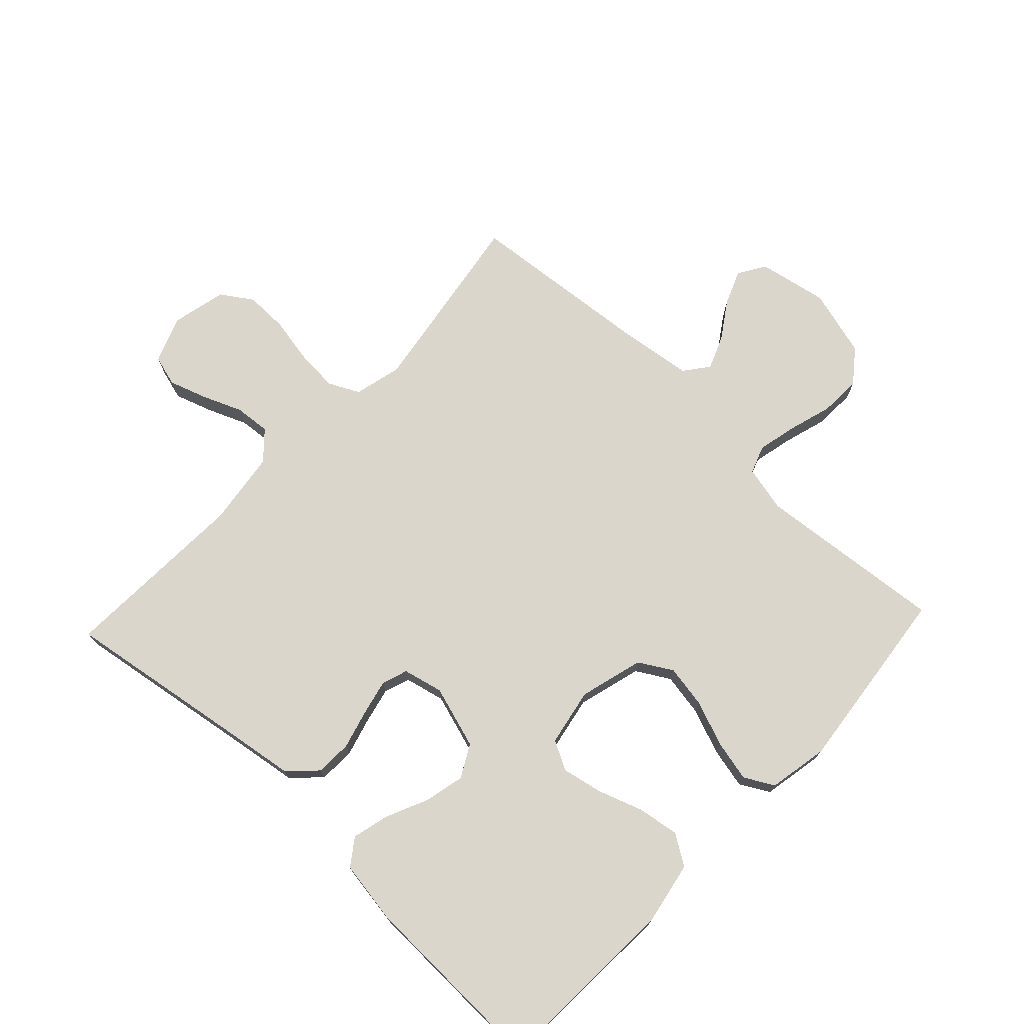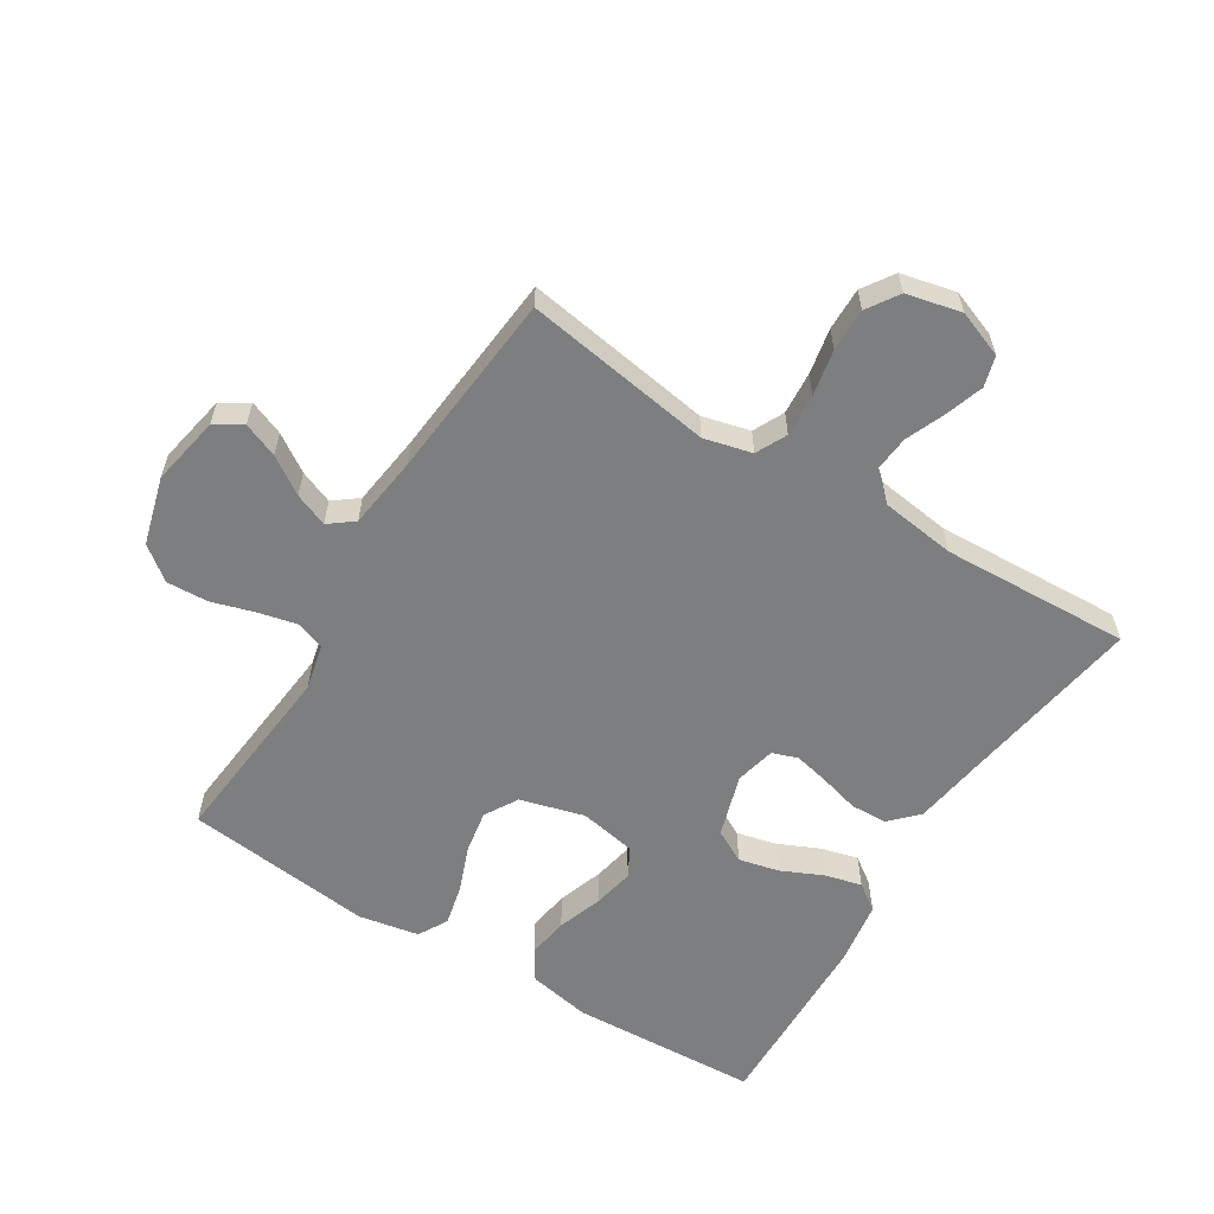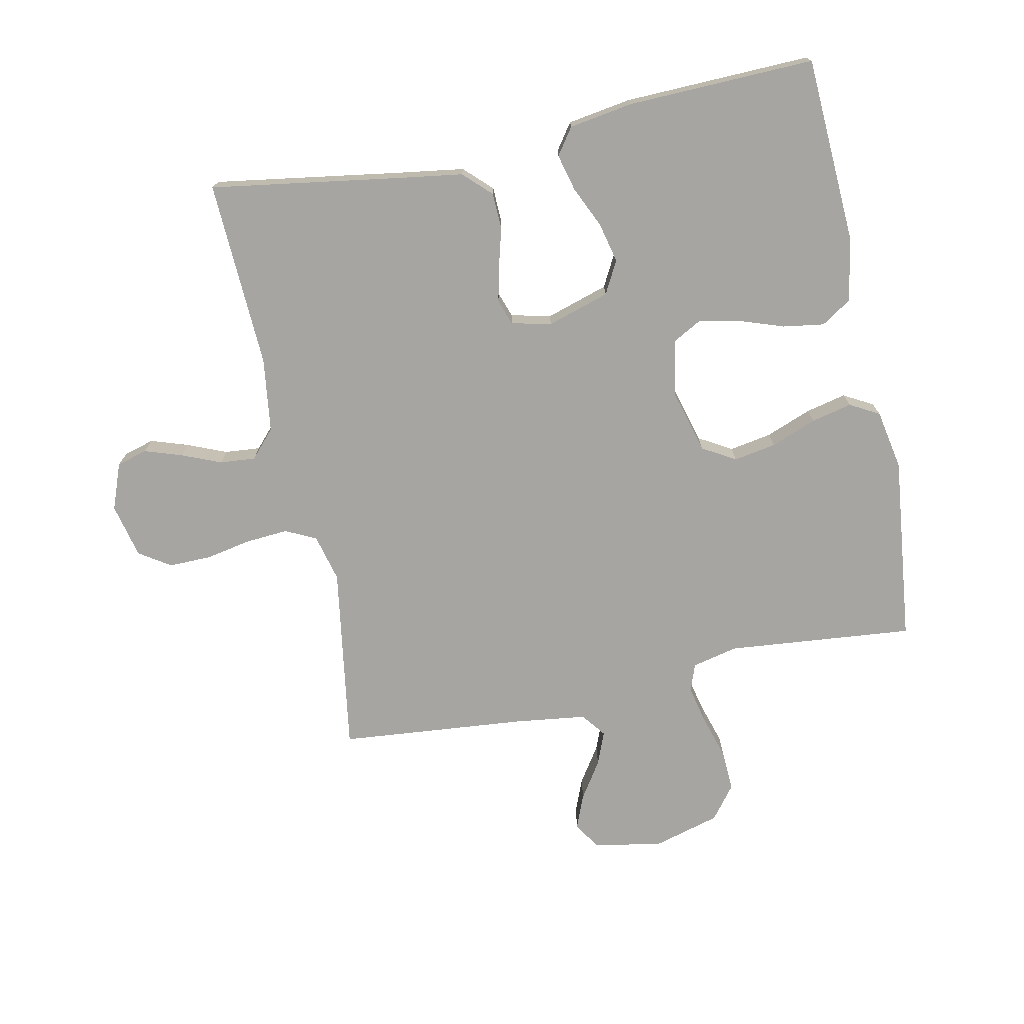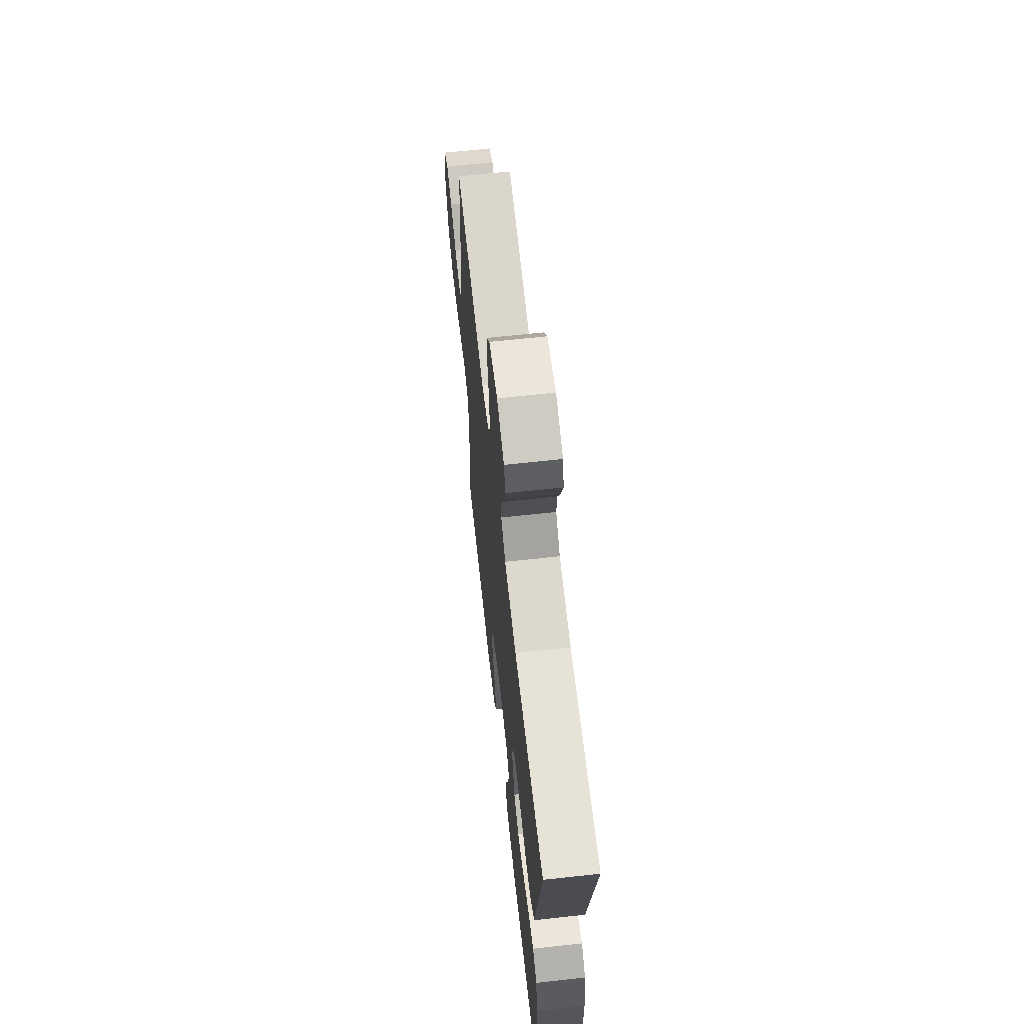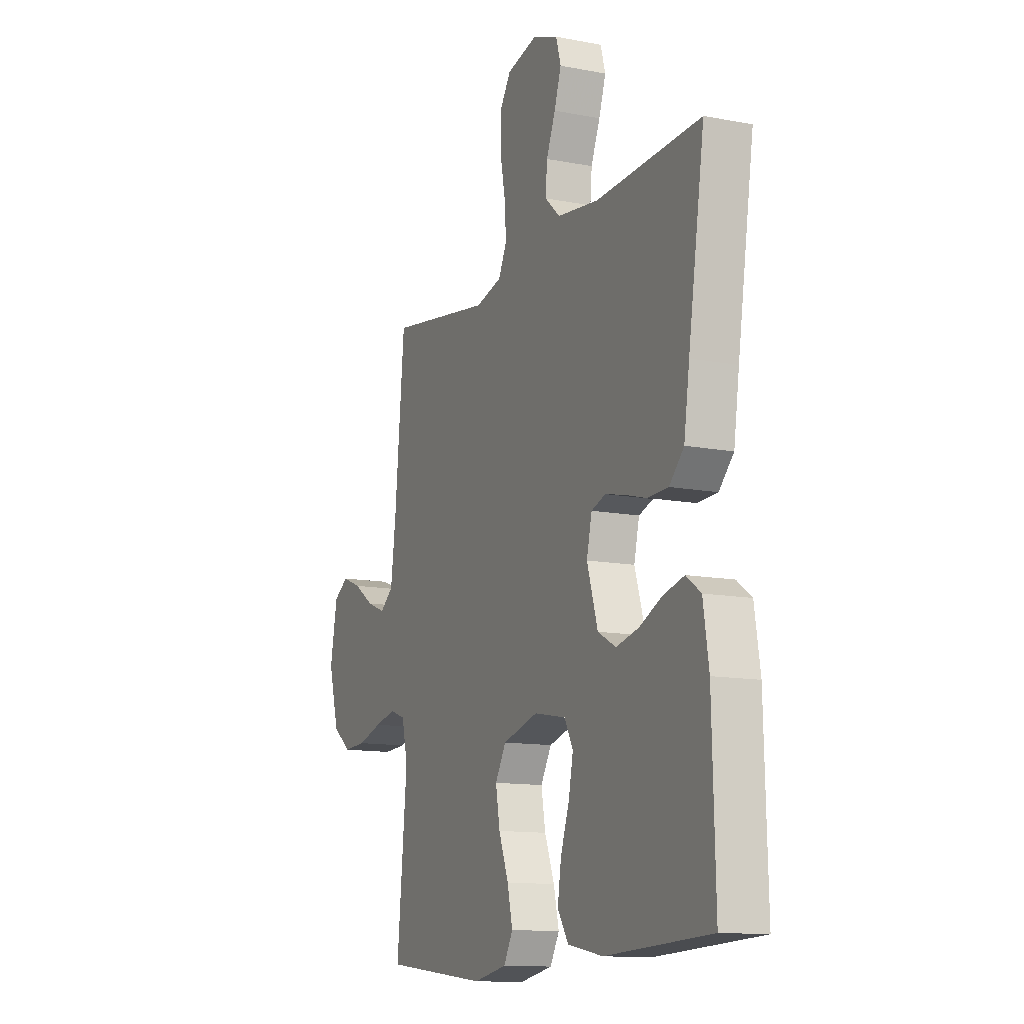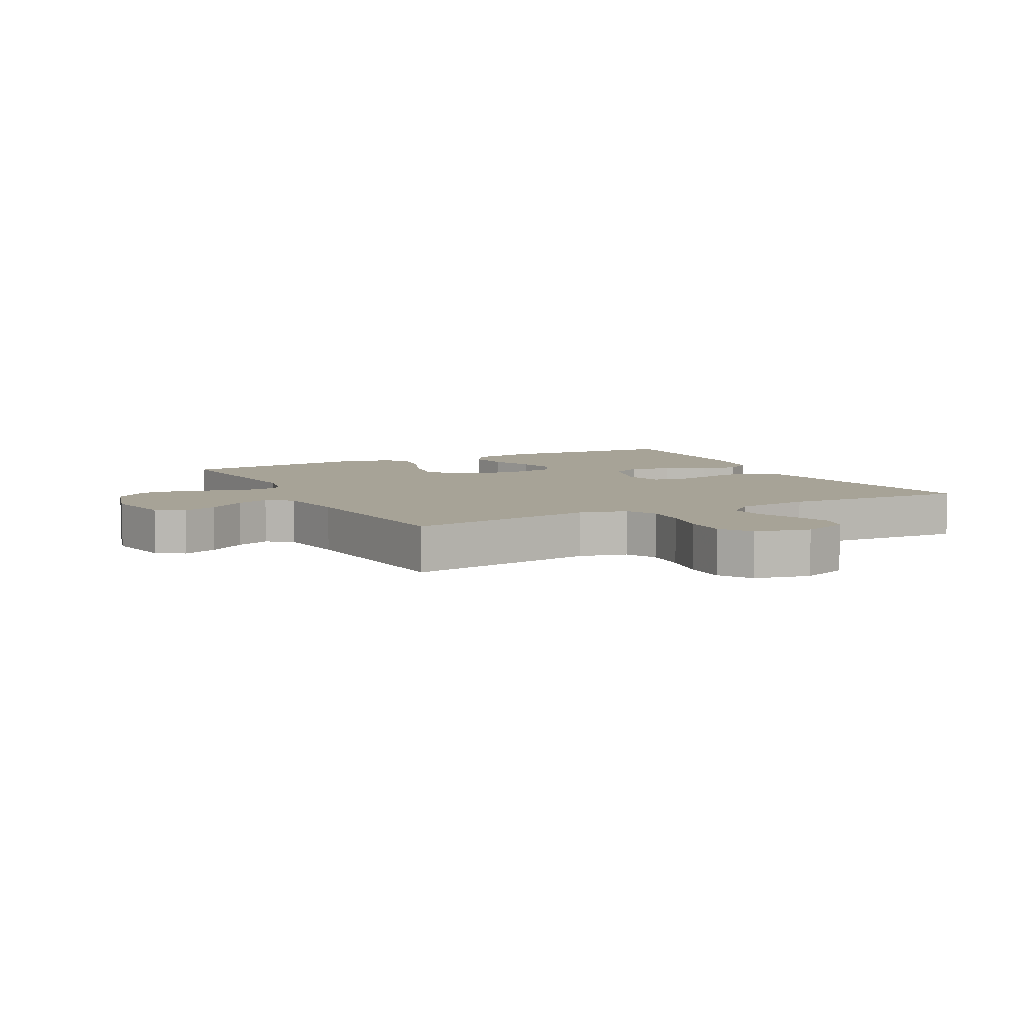
<metadata>
{"format":"obj","ext":"obj","renderer":"f3d","projection":"perspective","resolution":1024,"background":"white","views":[{"elev":73.5,"azim":133.3,"up":"+Y"},{"elev":-59.3,"azim":-31.8,"up":"+Y"},{"elev":-73.6,"azim":101.8,"up":"+Y"},{"elev":65.3,"azim":83.7,"up":"+Z"},{"elev":-12.5,"azim":65.8,"up":"+Z"},{"elev":6.7,"azim":-27.3,"up":"+Y"}]}
</metadata>
<code>
v 0.5 0.07 -0.5
v 0.2 0.07 -0.515
v 0.099 0.07 -0.496
v 0.068 0.07 -0.448
v 0.078 0.07 -0.382
v 0.103 0.07 -0.31
v 0.116 0.07 -0.245
v 0.091 0.07 -0.199
v 0 0.07 -0.182
v -0.102 0.07 -0.21
v -0.133 0.07 -0.263
v -0.121 0.07 -0.331
v -0.093 0.07 -0.404
v -0.078 0.07 -0.469
v -0.104 0.07 -0.516
v -0.2 0.07 -0.534
v -0.5 0.07 -0.5
v -0.471 0.07 -0.2
v -0.488 0.07 -0.127
v -0.532 0.07 -0.111
v -0.594 0.07 -0.125
v -0.664 0.07 -0.146
v -0.73 0.07 -0.149
v -0.783 0.07 -0.108
v -0.813 0.07 0
v -0.792 0.07 0.11
v -0.749 0.07 0.137
v -0.694 0.07 0.115
v -0.635 0.07 0.076
v -0.582 0.07 0.055
v -0.543 0.07 0.085
v -0.528 0.07 0.2
v -0.5 0.07 0.5
v -0.2 0.07 0.453
v -0.124 0.07 0.472
v -0.1 0.07 0.521
v -0.105 0.07 0.589
v -0.119 0.07 0.662
v -0.12 0.07 0.73
v -0.087 0.07 0.78
v 0 0.07 0.8
v 0.074 0.07 0.772
v 0.088 0.07 0.723
v 0.068 0.07 0.663
v 0.042 0.07 0.6
v 0.037 0.07 0.543
v 0.081 0.07 0.503
v 0.2 0.07 0.487
v 0.5 0.07 0.5
v 0.453 0.07 0.2
v 0.437 0.07 0.093
v 0.395 0.07 0.05
v 0.337 0.07 0.048
v 0.275 0.07 0.065
v 0.218 0.07 0.078
v 0.177 0.07 0.064
v 0.162 0.07 0
v 0.193 0.07 -0.1
v 0.245 0.07 -0.128
v 0.309 0.07 -0.113
v 0.375 0.07 -0.083
v 0.434 0.07 -0.068
v 0.476 0.07 -0.098
v 0.492 0.07 -0.2
v 0.5 0 -0.5
v 0.2 0 -0.515
v 0.099 0 -0.496
v 0.068 0 -0.448
v 0.078 0 -0.382
v 0.103 0 -0.31
v 0.116 0 -0.245
v 0.091 0 -0.199
v 0 0 -0.182
v -0.102 0 -0.21
v -0.133 0 -0.263
v -0.121 0 -0.331
v -0.093 0 -0.404
v -0.078 0 -0.469
v -0.104 0 -0.516
v -0.2 0 -0.534
v -0.5 0 -0.5
v -0.471 0 -0.2
v -0.488 0 -0.127
v -0.532 0 -0.111
v -0.594 0 -0.125
v -0.664 0 -0.146
v -0.73 0 -0.149
v -0.783 0 -0.108
v -0.813 0 0
v -0.792 0 0.11
v -0.749 0 0.137
v -0.694 0 0.115
v -0.635 0 0.076
v -0.582 0 0.055
v -0.543 0 0.085
v -0.528 0 0.2
v -0.5 0 0.5
v -0.2 0 0.453
v -0.124 0 0.472
v -0.1 0 0.521
v -0.105 0 0.589
v -0.119 0 0.662
v -0.12 0 0.73
v -0.087 0 0.78
v 0 0 0.8
v 0.074 0 0.772
v 0.088 0 0.723
v 0.068 0 0.663
v 0.042 0 0.6
v 0.037 0 0.543
v 0.081 0 0.503
v 0.2 0 0.487
v 0.5 0 0.5
v 0.453 0 0.2
v 0.437 0 0.093
v 0.395 0 0.05
v 0.337 0 0.048
v 0.275 0 0.065
v 0.218 0 0.078
v 0.177 0 0.064
v 0.162 0 0
v 0.193 0 -0.1
v 0.245 0 -0.128
v 0.309 0 -0.113
v 0.375 0 -0.083
v 0.434 0 -0.068
v 0.476 0 -0.098
v 0.492 0 -0.2
f 60 61 62 63
f 59 60 63 64
f 51 52 53 54
f 50 51 54 55
f 48 49 50 55
f 47 48 55 56
f 42 43 44 45
f 40 41 42 45
f 40 45 46
f 37 38 39 40
f 36 37 40 46
f 35 36 46 47
f 32 33 34
f 31 32 34 35
f 26 27 28 29
f 26 29 30
f 25 26 30
f 24 25 30
f 21 22 23 24
f 20 21 24 30
f 19 20 30 31
f 15 16 17 18
f 15 18 19
f 12 13 14 15
f 11 12 15 19
f 10 11 19 31
f 3 4 5 6
f 3 6 7
f 2 3 7
f 59 64 1 2
f 58 59 2 7
f 57 58 7 8
f 56 57 8 9
f 31 35 47 56
f 9 10 31 56
f 127 126 125 124
f 128 127 124 123
f 118 117 116 115
f 119 118 115 114
f 119 114 113 112
f 120 119 112 111
f 109 108 107 106
f 109 106 105 104
f 110 109 104
f 104 103 102 101
f 110 104 101 100
f 111 110 100 99
f 98 97 96
f 99 98 96 95
f 93 92 91 90
f 94 93 90
f 94 90 89
f 94 89 88
f 88 87 86 85
f 94 88 85 84
f 95 94 84 83
f 82 81 80 79
f 83 82 79
f 79 78 77 76
f 83 79 76 75
f 95 83 75 74
f 70 69 68 67
f 71 70 67
f 71 67 66
f 66 65 128 123
f 71 66 123 122
f 72 71 122 121
f 73 72 121 120
f 120 111 99 95
f 120 95 74 73
f 1 65 66 2
f 2 66 67 3
f 3 67 68 4
f 4 68 69 5
f 5 69 70 6
f 6 70 71 7
f 7 71 72 8
f 8 72 73 9
f 9 73 74 10
f 10 74 75 11
f 11 75 76 12
f 12 76 77 13
f 13 77 78 14
f 14 78 79 15
f 15 79 80 16
f 16 80 81 17
f 17 81 82 18
f 18 82 83 19
f 19 83 84 20
f 20 84 85 21
f 21 85 86 22
f 22 86 87 23
f 23 87 88 24
f 24 88 89 25
f 25 89 90 26
f 26 90 91 27
f 27 91 92 28
f 28 92 93 29
f 29 93 94 30
f 30 94 95 31
f 31 95 96 32
f 32 96 97 33
f 33 97 98 34
f 34 98 99 35
f 35 99 100 36
f 36 100 101 37
f 37 101 102 38
f 38 102 103 39
f 39 103 104 40
f 40 104 105 41
f 41 105 106 42
f 42 106 107 43
f 43 107 108 44
f 44 108 109 45
f 45 109 110 46
f 46 110 111 47
f 47 111 112 48
f 48 112 113 49
f 49 113 114 50
f 50 114 115 51
f 51 115 116 52
f 52 116 117 53
f 53 117 118 54
f 54 118 119 55
f 55 119 120 56
f 56 120 121 57
f 57 121 122 58
f 58 122 123 59
f 59 123 124 60
f 60 124 125 61
f 61 125 126 62
f 62 126 127 63
f 63 127 128 64
f 64 128 65 1

</code>
